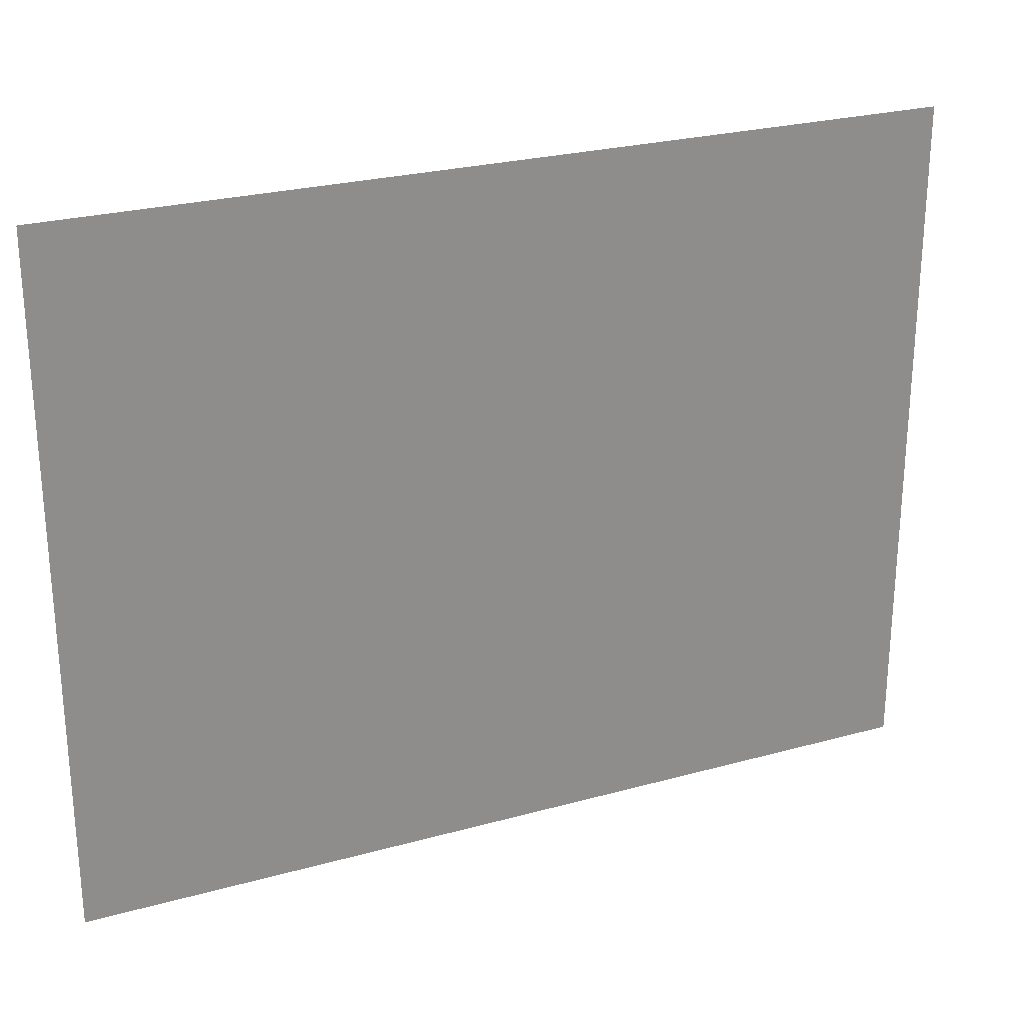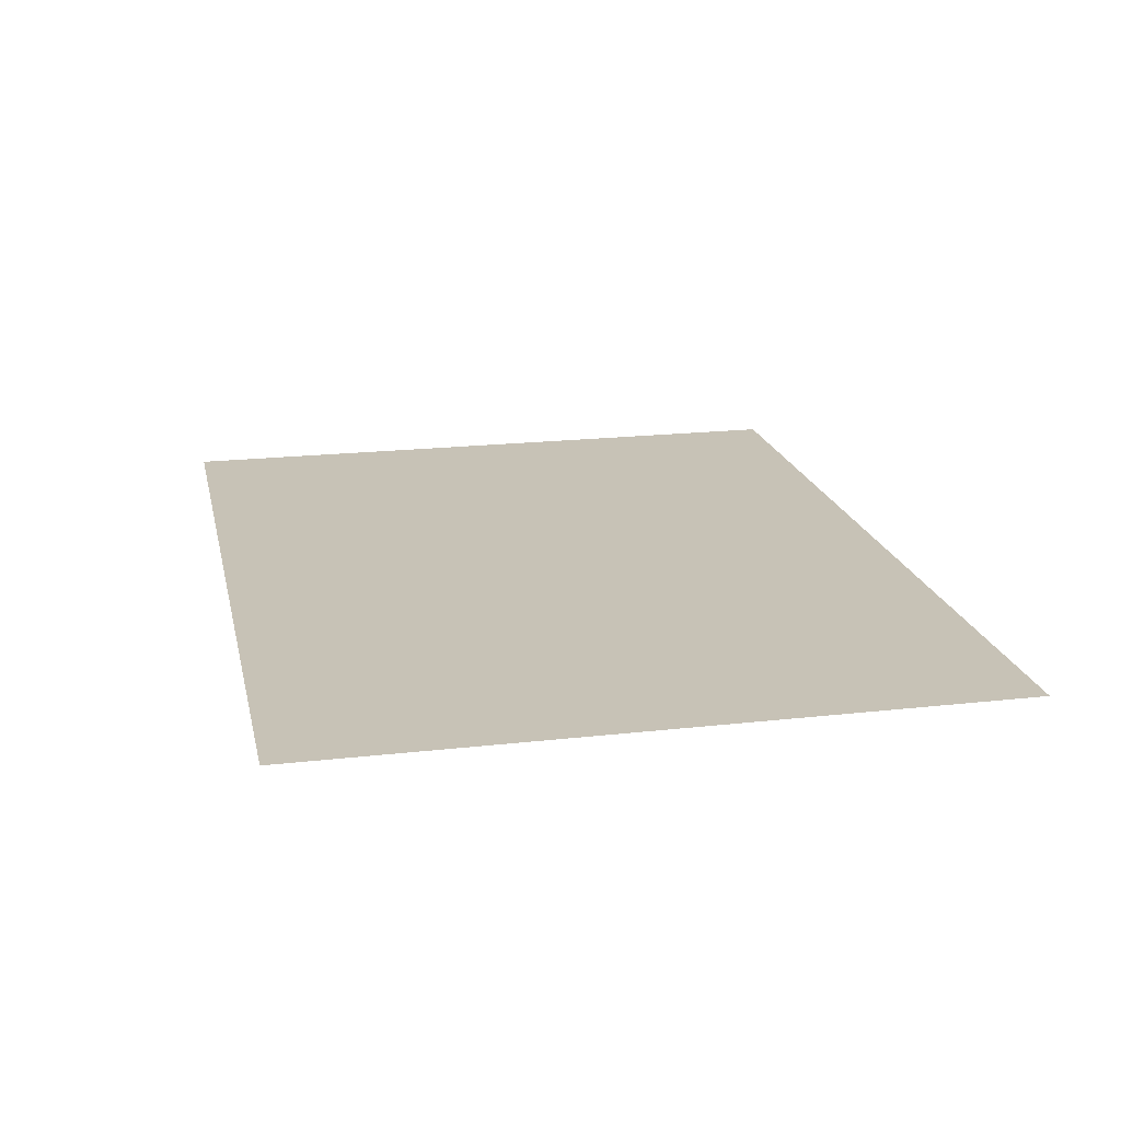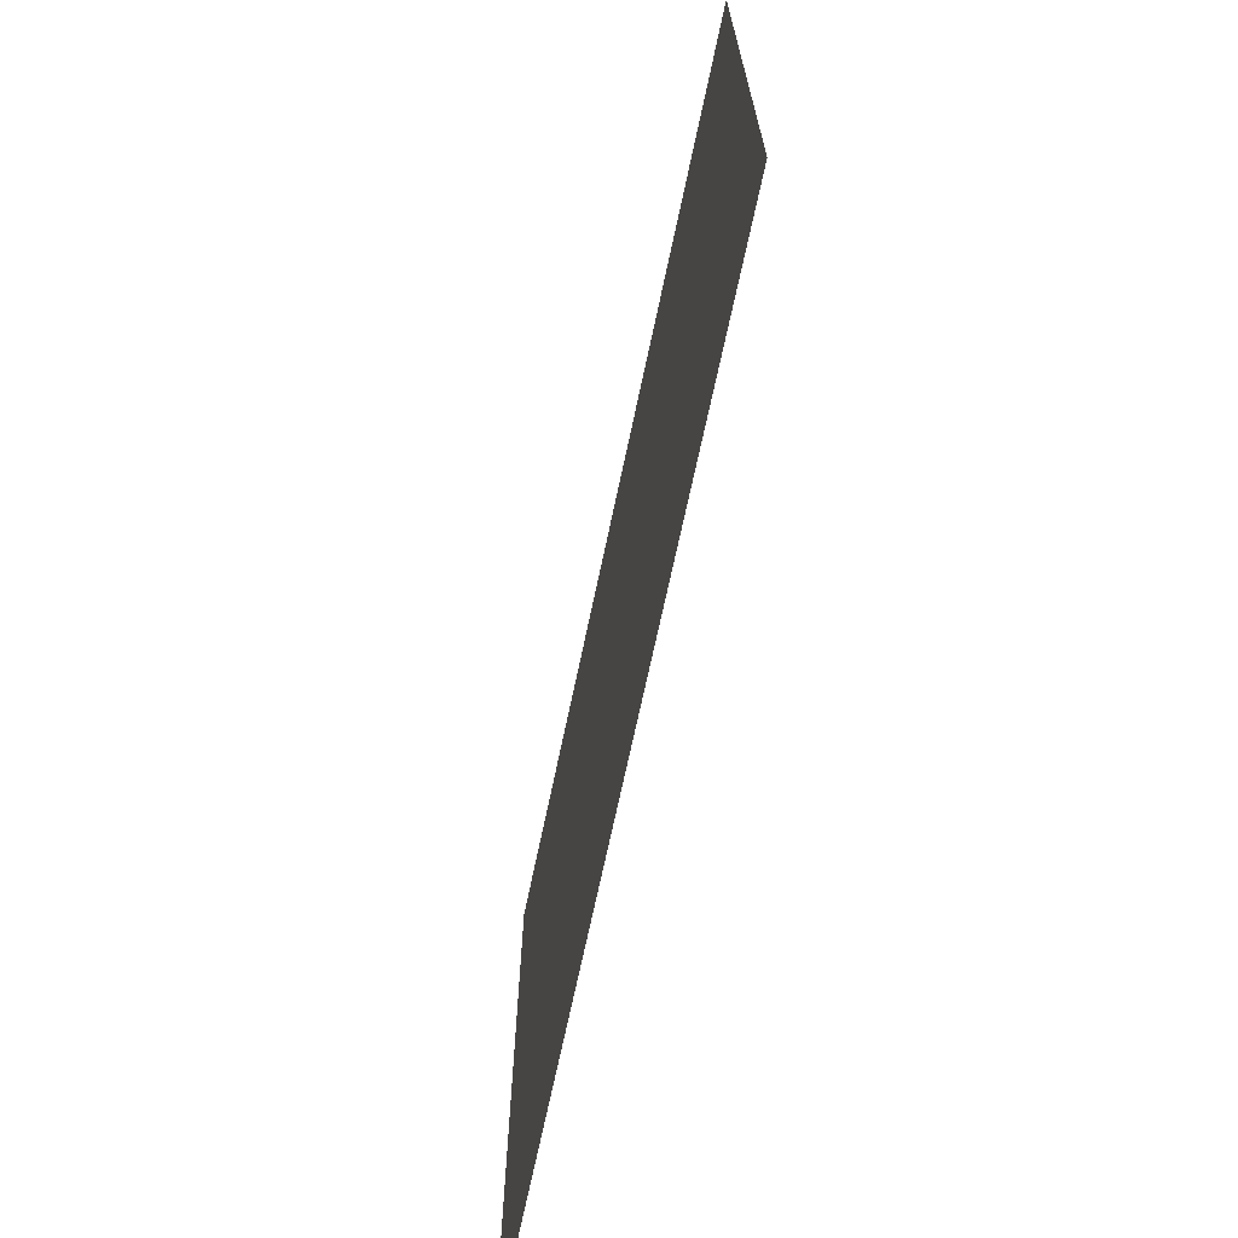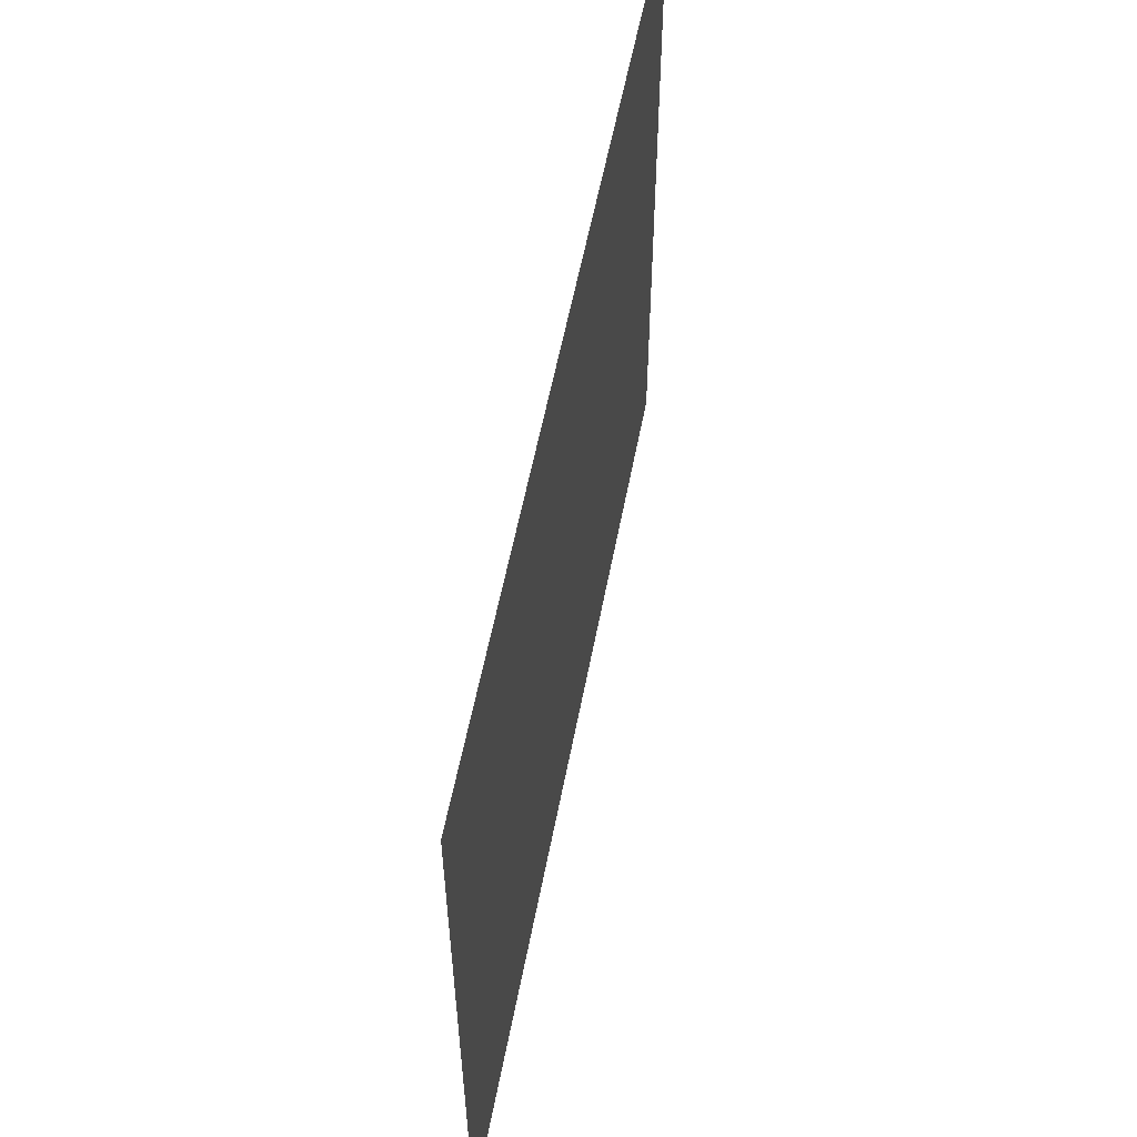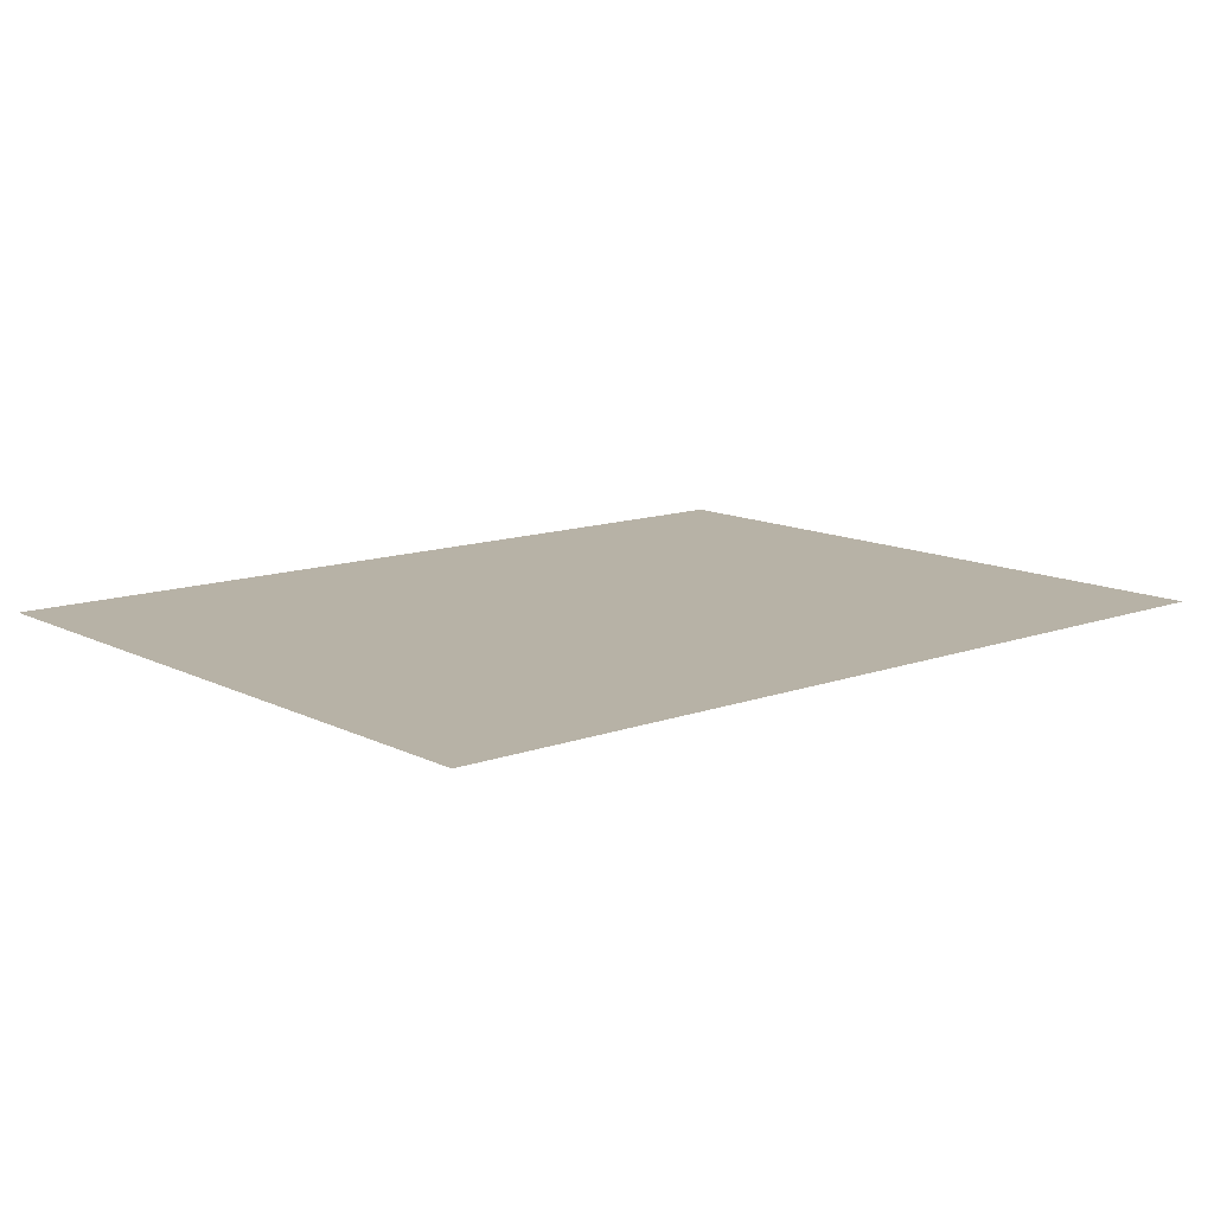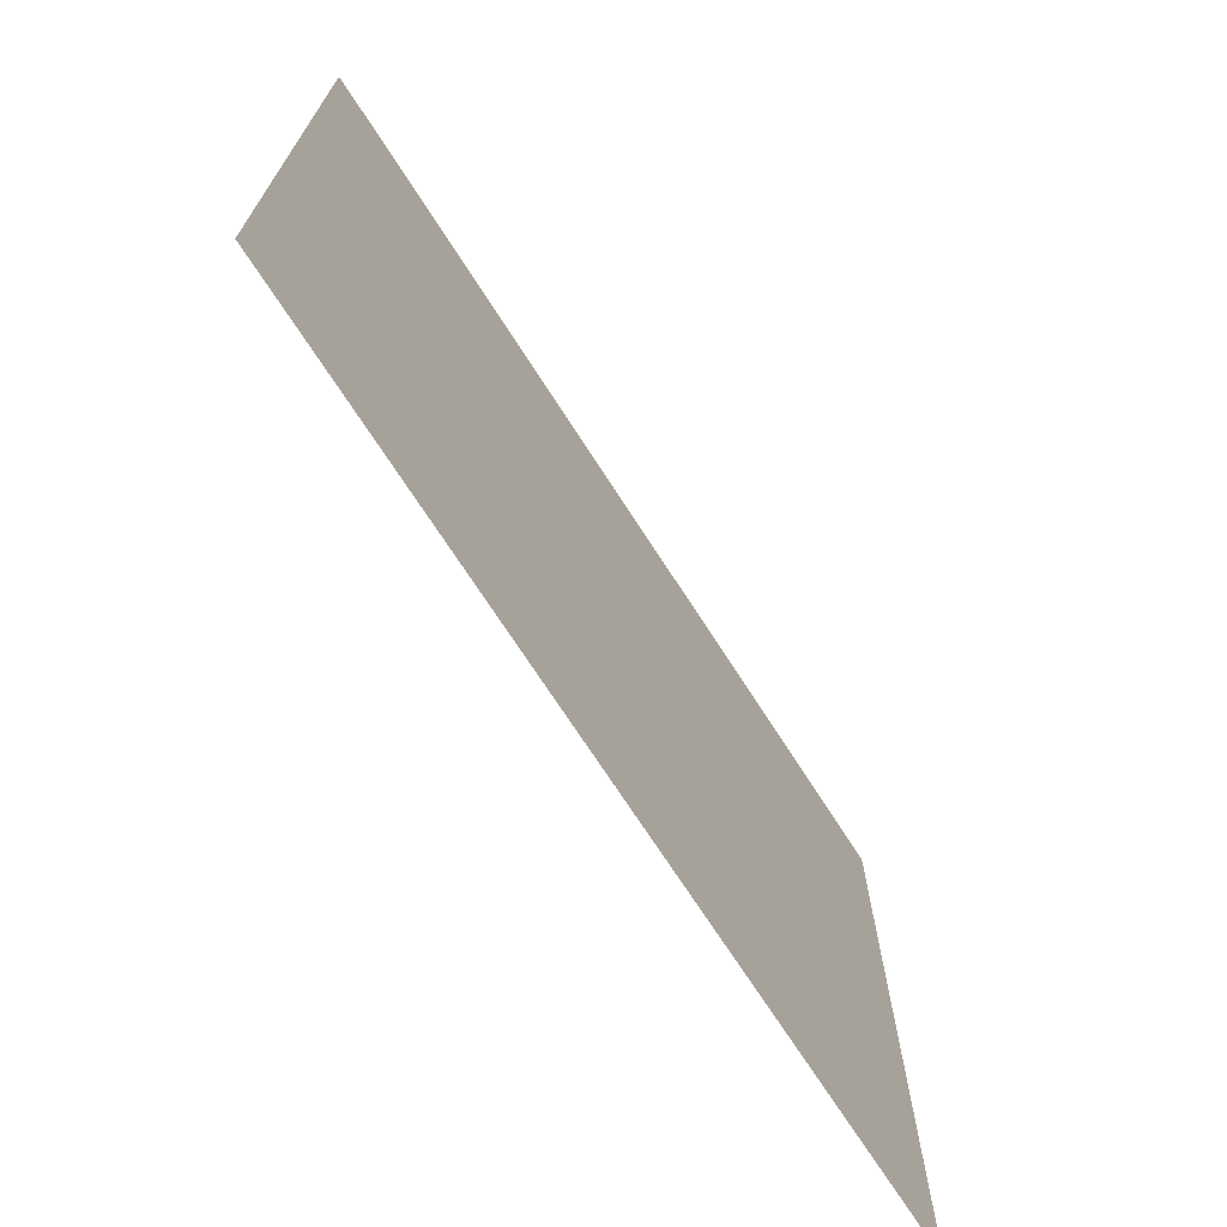
<metadata>
{"format":"obj","ext":"obj","renderer":"f3d","projection":"perspective","resolution":1024,"background":"white","views":[{"elev":25.6,"azim":156.1,"up":"+Z"},{"elev":19.3,"azim":-102.1,"up":"+Y"},{"elev":-69.4,"azim":78.1,"up":"+Z"},{"elev":57.0,"azim":-79.2,"up":"+Z"},{"elev":12.3,"azim":-40.5,"up":"+Y"},{"elev":-70.5,"azim":-57.4,"up":"+Z"}]}
</metadata>
<code>
g default
v 150.9 56.75 -205.5
v 272.2 56.75 -205.5
v 150.9 56.75 -300.1
v 272.2 56.75 -300.1
g pPlane3
f 1 2 4 3

</code>
